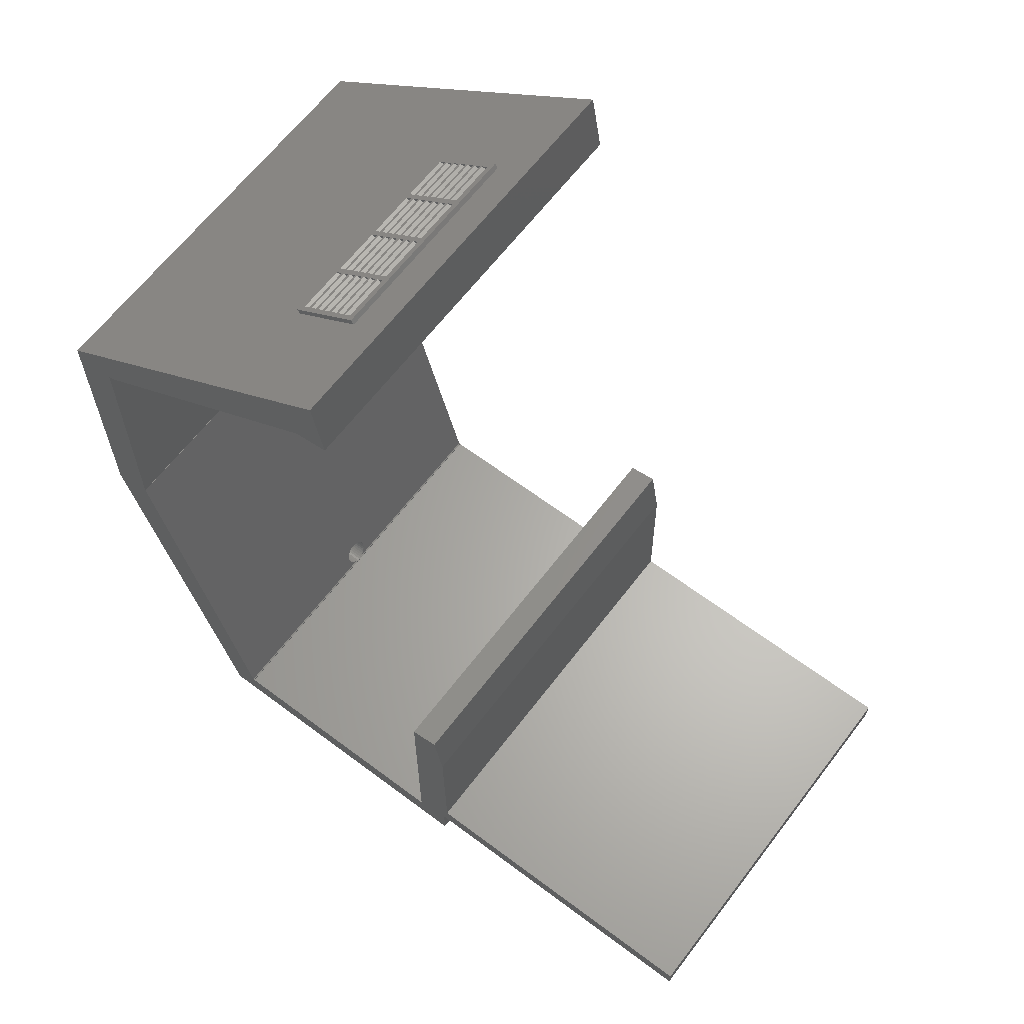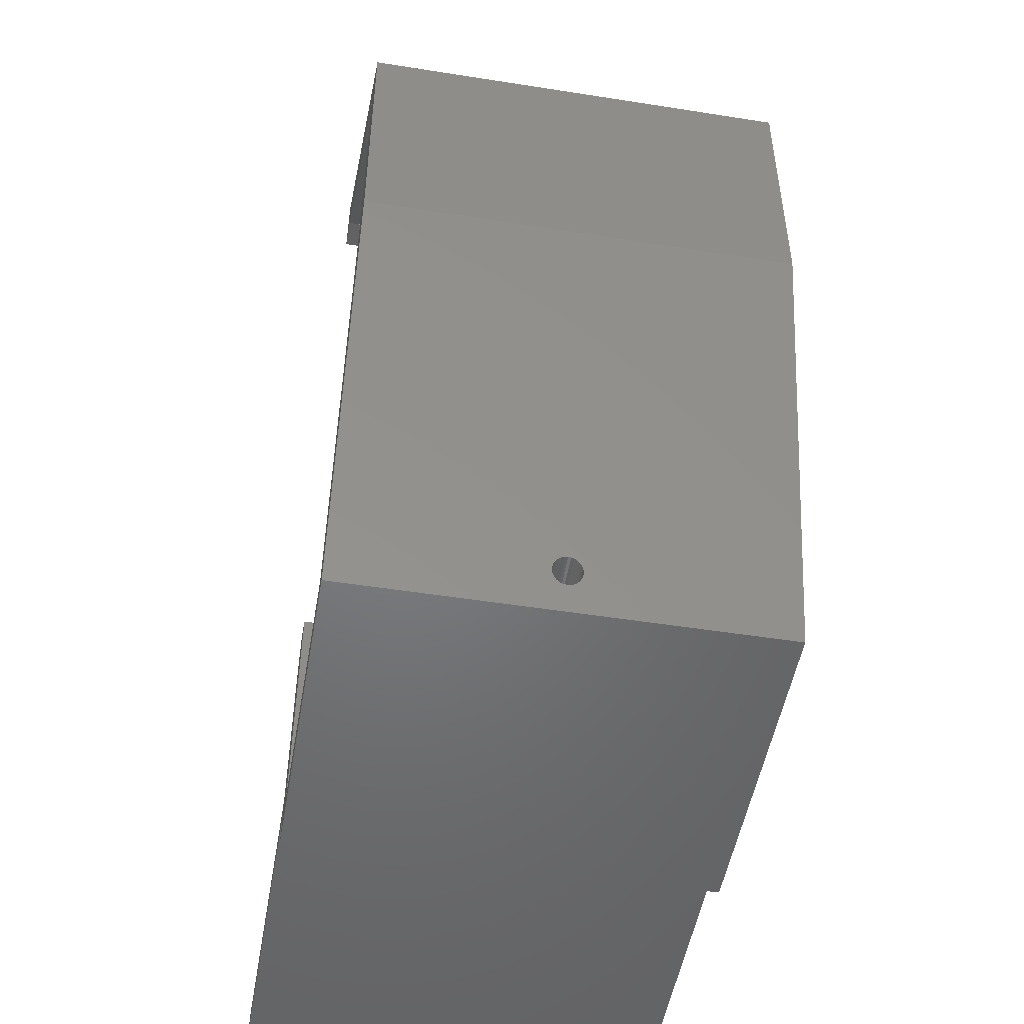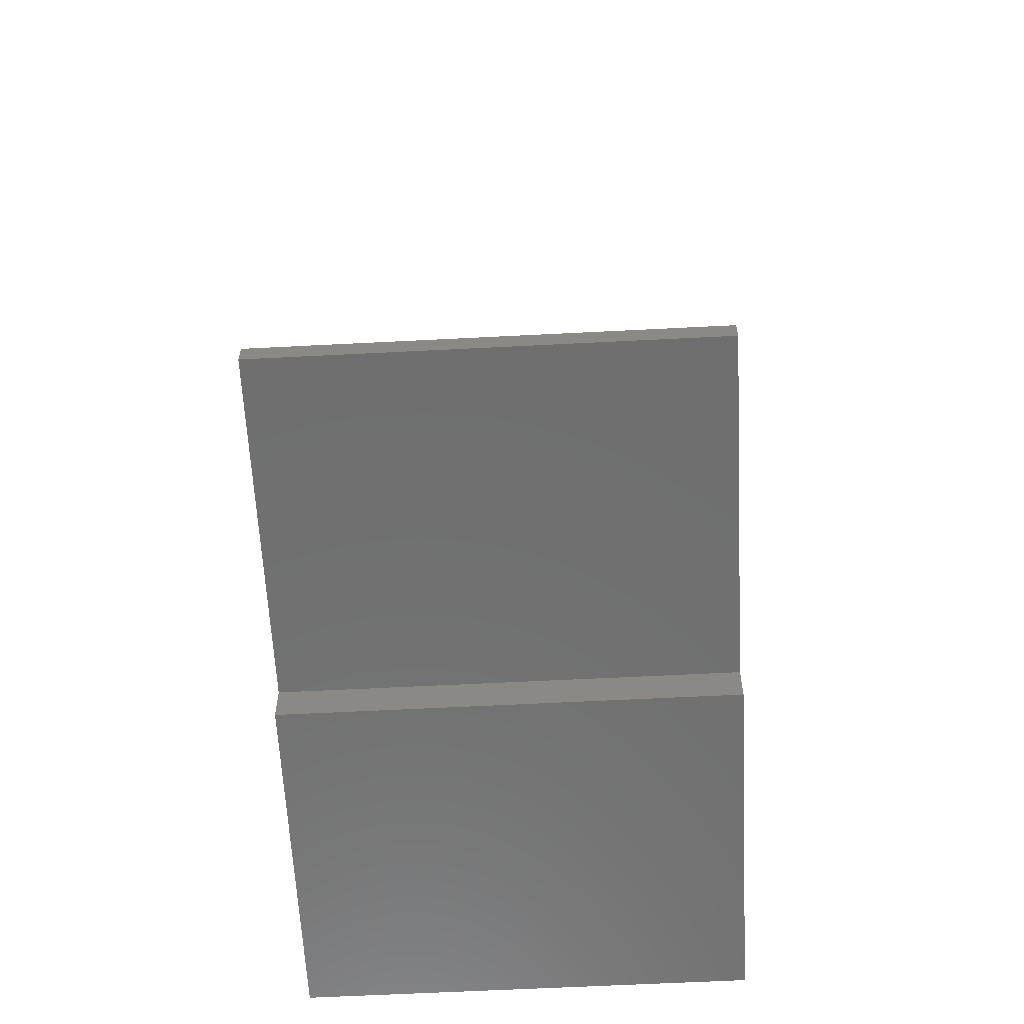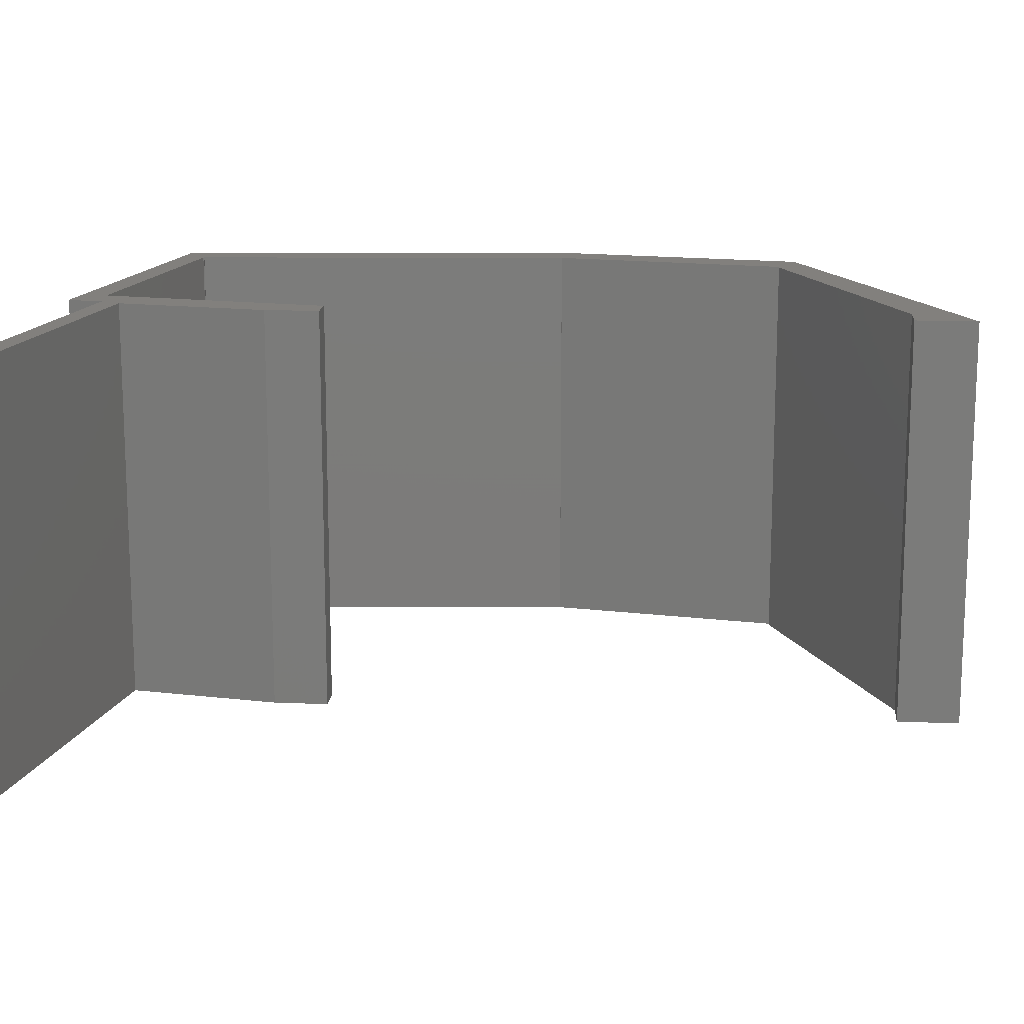
<metadata>
{"format":"stl","ext":"stl","renderer":"f3d","projection":"perspective","resolution":1024,"background":"white","views":[{"elev":63.6,"azim":37.2,"up":"+Y"},{"elev":-50.6,"azim":-99.8,"up":"+Y"},{"elev":-61.2,"azim":93.0,"up":"+Y"},{"elev":14.9,"azim":105.1,"up":"+Z"}]}
</metadata>
<code>
# stl→obj: 297 verts, 594 faces
v 8.559 -34.81 30
v 7.172 -26.89 -30
v 7.172 -26.89 30
v 8.559 -34.81 -30
v -7.493 56.83 30
v -9.06 65.78 -30
v -9.06 65.78 30
v -7.493 56.83 -30
v -35 -61.86 30
v -35.24 -61.92 30
v -35 -62 30
v 8.795 -57.44 30
v 55.82 -60.53 30
v 55.82 -57.47 30
v 8.04 -60.53 30
v 3 -62 30
v 3 -27.63 30
v 8.04 -65.78 30
v -38.88 -65.78 30
v -47.15 -35.88 30
v -49.96 -5 30
v -50 -5 30
v -55.42 -5.988 30
v -12.31 56 30
v -12.3 55.99 30
v -32.44 49.12 30
v -49.38 31 30
v -55.82 32.47 30
v -50 31 30
v -14.08 62.2 15.38
v -23.86 55.24 15.38
v -55.82 32.47 0
v -14.08 62.2 -15.38
v -23.86 55.24 -15.38
v -32.44 49.12 -30
v -55.82 32.47 -30
v -22.78 56.28 7.875
v -23.52 56.4 14.62
v -22.78 56.28 14.62
v -23.52 56.4 7.875
v -21.56 57.15 7.875
v -22.3 57.27 14.62
v -21.56 57.15 14.62
v -22.3 57.27 7.875
v -20.34 58.02 7.875
v -21.07 58.14 14.62
v -20.34 58.02 14.62
v -21.07 58.14 7.875
v -19.11 58.89 7.875
v -19.85 59.01 14.62
v -19.11 58.89 14.62
v -19.85 59.01 7.875
v -17.89 59.76 7.875
v -18.63 59.88 14.62
v -17.89 59.76 14.62
v -18.63 59.88 7.875
v -16.67 60.62 7.875
v -17.41 60.75 14.62
v -16.67 60.62 14.62
v -17.41 60.75 7.875
v -15.32 62.24 14.62
v -15.45 61.49 14.62
v -16.19 61.62 14.62
v -16.54 61.37 14.62
v -17.76 60.5 14.62
v -18.99 59.63 14.62
v -20.21 58.76 14.62
v -21.43 57.89 14.62
v -22.66 57.02 14.62
v -15.45 61.49 7.875
v -16.19 61.62 7.875
v -15.32 62.24 7.875
v -16.54 61.37 7.875
v -17.76 60.5 7.875
v -18.99 59.63 7.875
v -20.21 58.76 7.875
v -21.43 57.89 7.875
v -22.66 57.02 7.875
v -22.78 56.28 -14.62
v -23.52 56.4 -7.875
v -22.78 56.28 -7.875
v -23.52 56.4 -14.62
v -15.45 61.49 -14.62
v -15.32 62.24 -7.875
v -15.32 62.24 -14.62
v -15.45 61.49 -7.875
v -21.56 57.15 -14.62
v -22.3 57.27 -7.875
v -21.56 57.15 -7.875
v -22.3 57.27 -14.62
v -16.67 60.62 -14.62
v -16.54 61.37 -7.875
v -16.54 61.37 -14.62
v -16.67 60.62 -7.875
v -20.34 58.02 -14.62
v -21.07 58.14 -7.875
v -20.34 58.02 -7.875
v -21.07 58.14 -14.62
v -17.89 59.76 -14.62
v -17.76 60.5 -7.875
v -17.76 60.5 -14.62
v -17.89 59.76 -7.875
v -19.11 58.89 -14.62
v -18.99 59.63 -7.875
v -18.99 59.63 -14.62
v -19.11 58.89 -7.875
v -21.43 57.89 -14.62
v -20.21 58.76 -14.62
v -19.85 59.01 -14.62
v -18.63 59.88 -14.62
v -17.41 60.75 -14.62
v -16.19 61.62 -14.62
v -22.66 57.02 -14.62
v -19.85 59.01 -7.875
v -18.63 59.88 -7.875
v -17.41 60.75 -7.875
v -20.21 58.76 -7.875
v -16.19 61.62 -7.875
v -21.43 57.89 -7.875
v -22.66 57.02 -7.875
v -22.78 56.28 -7.125
v -23.52 56.4 -0.375
v -22.78 56.28 -0.375
v -23.52 56.4 -7.125
v -21.56 57.15 -7.125
v -22.3 57.27 -0.375
v -21.56 57.15 -0.375
v -22.3 57.27 -7.125
v -20.34 58.02 -7.125
v -21.07 58.14 -0.375
v -20.34 58.02 -0.375
v -21.07 58.14 -7.125
v -19.11 58.89 -7.125
v -19.85 59.01 -0.375
v -19.11 58.89 -0.375
v -19.85 59.01 -7.125
v -17.89 59.76 -7.125
v -18.63 59.88 -0.375
v -17.89 59.76 -0.375
v -18.63 59.88 -7.125
v -16.67 60.62 -7.125
v -17.41 60.75 -0.375
v -16.67 60.62 -0.375
v -17.41 60.75 -7.125
v -15.32 62.24 -0.375
v -15.45 61.49 -0.375
v -16.19 61.62 -0.375
v -16.54 61.37 -0.375
v -17.76 60.5 -0.375
v -18.99 59.63 -0.375
v -20.21 58.76 -0.375
v -21.43 57.89 -0.375
v -22.66 57.02 -0.375
v -15.45 61.49 -7.125
v -16.19 61.62 -7.125
v -15.32 62.24 -7.125
v -16.54 61.37 -7.125
v -17.76 60.5 -7.125
v -18.99 59.63 -7.125
v -20.21 58.76 -7.125
v -21.43 57.89 -7.125
v -22.66 57.02 -7.125
v -22.78 56.28 0.375
v -23.52 56.4 7.125
v -22.78 56.28 7.125
v -23.52 56.4 0.375
v -15.45 61.49 0.375
v -15.32 62.24 7.125
v -15.32 62.24 0.375
v -15.45 61.49 7.125
v -21.56 57.15 0.375
v -22.3 57.27 7.125
v -21.56 57.15 7.125
v -22.3 57.27 0.375
v -16.67 60.62 0.375
v -16.54 61.37 7.125
v -16.54 61.37 0.375
v -16.67 60.62 7.125
v -20.34 58.02 0.375
v -21.07 58.14 7.125
v -20.34 58.02 7.125
v -21.07 58.14 0.375
v -17.89 59.76 0.375
v -17.76 60.5 7.125
v -17.76 60.5 0.375
v -17.89 59.76 7.125
v -19.11 58.89 0.375
v -18.99 59.63 7.125
v -18.99 59.63 0.375
v -19.11 58.89 7.125
v -21.43 57.89 0.375
v -20.21 58.76 0.375
v -19.85 59.01 0.375
v -18.63 59.88 0.375
v -17.41 60.75 0.375
v -16.19 61.62 0.375
v -22.66 57.02 0.375
v -19.85 59.01 7.125
v -18.63 59.88 7.125
v -17.41 60.75 7.125
v -20.21 58.76 7.125
v -16.19 61.62 7.125
v -21.43 57.89 7.125
v -22.66 57.02 7.125
v -24.29 55.85 15.38
v -14.52 62.81 15.38
v -24.29 55.85 -15.38
v -14.52 62.81 -15.38
v 8.04 -60.53 -30
v 8.04 -65.78 -30
v 55.82 -60.53 -30
v -38.88 -65.78 0
v -38.88 -65.78 -30
v 55.82 -57.47 -30
v 3 -62 -30
v 3 -27.63 -30
v -35 -62 -30
v -35.24 -61.92 -30
v -35 -61.86 -30
v -47.15 -35.88 -30
v -49.96 -5 -30
v -50 -5 -30
v -55.42 -5.988 -30
v -50 31 -30
v 8.795 -57.44 -30
v -12.31 56 -30
v -12.3 55.99 -30
v -49.38 31 -30
v -41.02 -58.04 0.3902
v -55.42 -5.988 0
v -41.03 -58 0
v -40.99 -58.15 0.7654
v -40.94 -58.34 1.111
v -40.87 -58.59 1.414
v -40.78 -58.89 1.663
v -40.69 -59.23 1.848
v -40.59 -59.61 1.962
v -40.48 -60 2
v -40.37 -60.39 1.962
v -40.27 -60.77 1.848
v -40.17 -61.11 1.663
v -40.09 -61.41 1.414
v -40.02 -61.66 1.111
v -39.97 -61.85 0.7654
v -39.93 -61.96 0.3902
v -39.92 -62 0
v -41.02 -58.04 -0.3902
v -40.99 -58.15 -0.7654
v -40.94 -58.34 -1.111
v -40.87 -58.59 -1.414
v -40.78 -58.89 -1.663
v -40.69 -59.23 -1.848
v -40.59 -59.61 -1.962
v -40.48 -60 -2
v -40.37 -60.39 -1.962
v -40.27 -60.77 -1.848
v -40.17 -61.11 -1.663
v -39.93 -61.96 -0.3902
v -39.97 -61.85 -0.7654
v -40.02 -61.66 -1.111
v -40.09 -61.41 -1.414
v -36.25 -58 0
v -36.24 -58.04 0.3902
v -36.21 -58.15 0.7654
v -36.17 -58.34 1.111
v -36.1 -58.59 1.414
v -36.02 -58.89 1.663
v -35.93 -59.23 1.848
v -35.84 -59.61 1.962
v -35.74 -60 2
v -35.64 -60.39 1.962
v -35.54 -60.77 1.848
v -35.45 -61.11 1.663
v -35.37 -61.41 1.414
v -35.31 -61.66 1.111
v -35.26 -61.85 0.7654
v -35.24 -61.92 0.536
v -36.24 -58.04 -0.3902
v -36.21 -58.15 -0.7654
v -36.17 -58.34 -1.111
v -36.1 -58.59 -1.414
v -36.02 -58.89 -1.663
v -35.93 -59.23 -1.848
v -35.84 -59.61 -1.962
v -35.74 -60 -2
v -35.64 -60.39 -1.962
v -35.54 -60.77 -1.848
v -35.45 -61.11 -1.663
v -35.37 -61.41 -1.414
v -35.31 -61.66 -1.111
v -35.26 -61.85 -0.7654
v -35.24 -61.92 -0.536
v -35 -61.86 -0.7409
v -35 -61.86 0.7409
v -35 -61.96 -0.3902
v -35 -62 0
v -35 -61.96 0.3902
f 1 2 3
f 2 1 4
f 5 6 7
f 6 5 8
f 9 10 11
f 12 13 14
f 12 15 13
f 16 12 1
f 17 1 3
f 16 1 17
f 12 16 15
f 15 16 18
f 19 16 11
f 16 19 18
f 10 19 11
f 10 20 19
f 21 20 10
f 22 20 21
f 20 22 23
f 24 5 7
f 5 24 25
f 26 24 7
f 26 27 24
f 28 27 26
f 29 23 22
f 29 28 23
f 27 28 29
f 7 30 31
f 7 31 26
f 26 31 32
f 28 26 32
f 7 33 30
f 33 7 6
f 33 6 34
f 34 6 35
f 34 35 32
f 32 35 36
f 31 34 32
f 37 38 39
f 38 37 40
f 41 42 43
f 42 41 44
f 45 46 47
f 46 45 48
f 49 50 51
f 50 49 52
f 53 54 55
f 54 53 56
f 57 58 59
f 58 57 60
f 61 62 63
f 64 59 58
f 65 55 54
f 66 51 50
f 67 47 46
f 68 43 42
f 69 39 38
f 70 63 62
f 63 70 71
f 70 72 71
f 57 73 60
f 53 74 56
f 49 75 52
f 45 76 48
f 41 77 44
f 37 78 40
f 45 67 76
f 67 45 47
f 41 68 77
f 68 41 43
f 37 69 78
f 69 37 39
f 49 66 75
f 66 49 51
f 53 65 74
f 65 53 55
f 57 64 73
f 64 57 59
f 70 61 72
f 61 70 62
f 79 80 81
f 80 79 82
f 83 84 85
f 84 83 86
f 87 88 89
f 88 87 90
f 91 92 93
f 92 91 94
f 95 96 97
f 96 95 98
f 99 100 101
f 100 99 102
f 103 104 105
f 104 103 106
f 87 107 90
f 95 108 98
f 103 105 109
f 99 101 110
f 91 93 111
f 83 85 112
f 79 113 82
f 104 106 114
f 100 102 115
f 92 94 116
f 117 97 96
f 84 86 118
f 119 89 88
f 79 120 113
f 120 79 81
f 83 118 86
f 118 83 112
f 87 119 107
f 119 87 89
f 91 116 94
f 116 91 111
f 95 117 108
f 117 95 97
f 99 115 102
f 115 99 110
f 103 114 106
f 114 103 109
f 120 81 80
f 121 122 123
f 122 121 124
f 125 126 127
f 126 125 128
f 129 130 131
f 130 129 132
f 133 134 135
f 134 133 136
f 137 138 139
f 138 137 140
f 141 142 143
f 142 141 144
f 145 146 147
f 148 143 142
f 149 139 138
f 150 135 134
f 151 131 130
f 152 127 126
f 153 123 122
f 154 147 146
f 147 154 155
f 154 156 155
f 141 157 144
f 137 158 140
f 133 159 136
f 129 160 132
f 125 161 128
f 121 162 124
f 133 150 159
f 150 133 135
f 129 151 160
f 151 129 131
f 137 149 158
f 149 137 139
f 125 152 161
f 152 125 127
f 141 148 157
f 148 141 143
f 121 153 162
f 153 121 123
f 154 145 156
f 145 154 146
f 163 164 165
f 164 163 166
f 167 168 169
f 168 167 170
f 171 172 173
f 172 171 174
f 175 176 177
f 176 175 178
f 179 180 181
f 180 179 182
f 183 184 185
f 184 183 186
f 187 188 189
f 188 187 190
f 171 191 174
f 179 192 182
f 187 189 193
f 183 185 194
f 175 177 195
f 167 169 196
f 163 197 166
f 188 190 198
f 184 186 199
f 176 178 200
f 201 181 180
f 168 170 202
f 203 173 172
f 163 204 197
f 204 163 165
f 167 202 170
f 202 167 196
f 171 203 191
f 203 171 173
f 175 200 178
f 200 175 195
f 179 201 192
f 201 179 181
f 183 199 186
f 199 183 194
f 187 198 190
f 198 187 193
f 204 165 164
f 204 40 78
f 40 204 164
f 153 166 197
f 166 153 122
f 152 174 191
f 174 152 126
f 151 182 192
f 182 151 130
f 150 193 189
f 193 150 134
f 149 194 185
f 194 149 138
f 148 195 177
f 195 148 142
f 145 196 169
f 196 145 147
f 168 71 72
f 71 168 202
f 176 60 73
f 60 176 200
f 184 56 74
f 56 184 199
f 188 52 75
f 52 188 198
f 201 48 76
f 48 201 180
f 203 44 77
f 44 203 172
f 42 69 205
f 68 42 205
f 46 68 205
f 69 38 205
f 50 67 205
f 66 50 205
f 206 66 205
f 206 54 66
f 206 65 54
f 206 58 65
f 67 46 205
f 206 63 64
f 206 61 63
f 206 64 58
f 44 69 42
f 44 78 69
f 172 78 44
f 172 204 78
f 174 204 172
f 174 197 204
f 126 197 174
f 126 153 197
f 128 153 126
f 128 162 153
f 88 162 128
f 88 120 162
f 90 120 88
f 120 90 113
f 113 90 207
f 82 113 207
f 40 205 38
f 164 205 40
f 166 205 164
f 122 205 166
f 207 122 124
f 207 124 80
f 207 80 82
f 122 207 205
f 120 124 162
f 124 120 80
f 119 128 161
f 128 119 88
f 117 132 160
f 132 117 96
f 104 136 159
f 136 104 114
f 100 140 158
f 140 100 115
f 92 144 157
f 144 92 116
f 84 155 156
f 155 84 118
f 71 64 63
f 71 73 64
f 202 73 71
f 202 176 73
f 196 176 202
f 196 177 176
f 147 177 196
f 147 148 177
f 155 148 147
f 155 157 148
f 118 157 155
f 118 92 157
f 112 92 118
f 92 112 93
f 112 208 93
f 93 208 111
f 111 208 101
f 60 65 58
f 60 74 65
f 200 74 60
f 200 184 74
f 195 184 200
f 195 185 184
f 142 185 195
f 142 149 185
f 144 149 142
f 144 158 149
f 116 158 144
f 116 100 158
f 111 100 116
f 100 111 101
f 85 208 112
f 206 72 61
f 206 168 72
f 206 169 168
f 206 145 169
f 208 145 206
f 145 208 156
f 156 208 84
f 84 208 85
f 48 68 46
f 48 77 68
f 180 77 48
f 180 203 77
f 182 203 180
f 182 191 203
f 130 191 182
f 130 152 191
f 132 152 130
f 132 161 152
f 96 161 132
f 96 119 161
f 98 119 96
f 119 98 107
f 107 98 207
f 90 107 207
f 52 67 50
f 52 76 67
f 198 76 52
f 198 201 76
f 193 201 198
f 193 192 201
f 134 192 193
f 134 151 192
f 136 151 134
f 136 160 151
f 114 160 136
f 114 117 160
f 109 117 114
f 117 109 108
f 108 109 207
f 98 108 207
f 56 66 54
f 56 75 66
f 199 75 56
f 199 188 75
f 194 188 199
f 194 189 188
f 138 189 194
f 138 150 189
f 140 150 138
f 140 159 150
f 115 159 140
f 115 104 159
f 110 104 115
f 104 110 105
f 110 208 105
f 105 208 207
f 101 208 110
f 109 105 207
f 30 208 206
f 208 30 33
f 206 31 30
f 31 206 205
f 34 205 207
f 205 34 31
f 34 208 33
f 208 34 207
f 18 209 15
f 209 18 210
f 209 13 15
f 13 209 211
f 212 18 19
f 210 212 213
f 212 210 18
f 13 214 14
f 214 13 211
f 215 209 210
f 216 209 215
f 213 215 210
f 217 218 219
f 215 213 217
f 213 218 217
f 220 218 213
f 220 221 218
f 220 222 221
f 222 223 224
f 223 222 220
f 211 225 214
f 209 225 211
f 209 4 225
f 4 209 2
f 209 216 2
f 226 8 227
f 8 226 6
f 226 35 6
f 228 35 226
f 36 228 224
f 228 36 35
f 36 224 223
f 12 4 1
f 4 12 225
f 214 12 14
f 12 214 225
f 212 19 20
f 229 230 231
f 230 229 20
f 232 20 229
f 233 20 232
f 234 20 233
f 235 20 234
f 236 20 235
f 237 20 236
f 238 20 237
f 239 20 238
f 240 20 239
f 212 240 241
f 212 241 242
f 240 212 20
f 243 212 242
f 244 212 243
f 245 212 244
f 212 245 246
f 247 230 220
f 230 247 231
f 220 248 247
f 220 249 248
f 220 250 249
f 220 251 250
f 220 252 251
f 220 253 252
f 220 254 253
f 220 255 254
f 220 256 255
f 212 256 220
f 256 212 257
f 258 212 246
f 259 212 258
f 260 212 259
f 261 212 260
f 257 212 261
f 220 230 223
f 20 23 230
f 213 212 220
f 230 32 36
f 230 36 223
f 32 230 28
f 28 230 23
f 228 24 27
f 24 228 226
f 227 24 226
f 24 227 25
f 21 262 221
f 21 263 262
f 21 264 263
f 21 265 264
f 10 265 21
f 265 10 266
f 266 10 267
f 267 10 268
f 268 10 269
f 269 10 270
f 270 10 271
f 271 10 272
f 10 273 272
f 10 274 273
f 10 275 274
f 10 276 275
f 276 10 277
f 278 221 262
f 279 221 278
f 280 221 279
f 218 280 281
f 218 281 282
f 218 282 283
f 218 283 284
f 218 284 285
f 218 285 286
f 218 286 287
f 280 218 221
f 288 218 287
f 289 218 288
f 290 218 289
f 291 218 290
f 218 291 292
f 218 293 219
f 293 218 292
f 294 10 9
f 10 294 277
f 227 5 25
f 5 227 8
f 2 17 3
f 17 2 216
f 22 224 29
f 224 22 222
f 224 27 29
f 27 224 228
f 221 22 21
f 22 221 222
f 215 17 216
f 17 215 16
f 217 293 295
f 217 295 296
f 293 217 219
f 11 294 9
f 294 11 297
f 297 11 296
f 16 296 11
f 215 296 16
f 296 215 217
f 282 252 283
f 252 282 251
f 241 272 273
f 272 241 240
f 244 275 276
f 275 244 243
f 295 246 296
f 246 295 258
f 284 254 285
f 254 284 253
f 295 292 258
f 292 295 293
f 291 258 292
f 258 291 259
f 288 261 289
f 261 288 257
f 236 267 268
f 267 236 235
f 248 278 247
f 278 248 279
f 290 259 291
f 259 290 260
f 294 297 277
f 245 276 277
f 245 277 297
f 276 245 244
f 285 255 286
f 255 285 254
f 237 268 269
f 268 237 236
f 264 233 232
f 233 264 265
f 265 234 233
f 234 265 266
f 250 280 249
f 280 250 281
f 283 253 284
f 253 283 252
f 243 274 275
f 274 243 242
f 286 256 287
f 256 286 255
f 263 232 229
f 232 263 264
f 238 269 270
f 269 238 237
f 281 251 282
f 251 281 250
f 289 260 290
f 260 289 261
f 247 262 231
f 262 247 278
f 249 279 248
f 279 249 280
f 235 266 267
f 266 235 234
f 240 271 272
f 271 240 239
f 262 229 231
f 229 262 263
f 239 270 271
f 270 239 238
f 242 273 274
f 273 242 241
f 287 257 288
f 257 287 256
f 246 297 296
f 297 246 245

</code>
